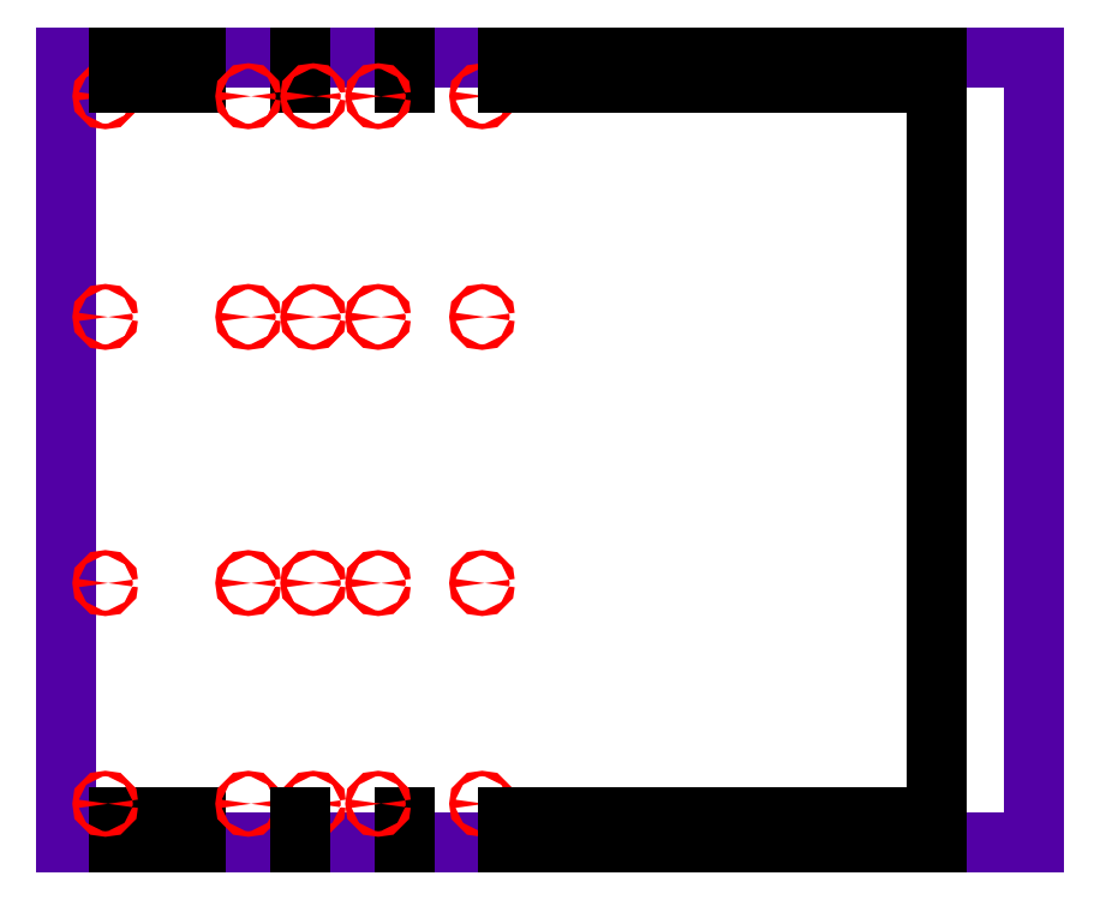
<metadata>
{"format":"dxf","ext":"dxf","renderer":"ezdxf+matplotlib","layout":"modelspace","background":"white","min_lineweight":24,"dpi":150}
</metadata>
<code>
0
SECTION
2
ENTITIES
0
LINE
8
SHEET
10
0
20
0
30
0
11
74.5
21
0
31
0
0
LINE
8
SHEET
10
74.5
20
0
30
0
11
74.5
21
60.5
31
0
0
LINE
8
SHEET
10
74.5
20
60.5
30
0
11
0
21
60.5
31
0
0
LINE
8
SHEET
10
0
20
60.5
30
0
11
0
21
0
31
0
0
LINE
8
CUTS
10
38
20
58.5
30
0
11
38
21
60.5
31
0
0
LINE
8
CUTS
10
6
20
0
30
0
11
6
21
2
31
0
0
LINE
8
CUTS
10
58
20
0
30
0
11
58
21
2
31
0
0
LINE
8
CUTS
10
18
20
60.5
30
0
11
18
21
58.5
31
0
0
LINE
8
CUTS
10
10
20
58.5
30
0
11
10
21
60.5
31
0
0
LINE
8
CUTS
10
36
20
60.5
30
0
11
36
21
58.5
31
0
0
LINE
8
CUTS
10
36
20
0
30
0
11
36
21
2
31
0
0
LINE
8
CUTS
10
64
20
58.5
30
0
11
64
21
60.5
31
0
0
LINE
8
CUTS
10
50
20
0
30
0
11
50
21
2
31
0
0
LINE
8
CUTS
10
4
20
0
30
0
11
4
21
2
31
0
0
CIRCLE
8
HOLES
10
14
20
20
30
0
40
0.2125
0
CIRCLE
8
HOLES
10
24
20
20
30
0
40
0.2125
0
LINE
8
CUTS
10
38
20
2
30
0
11
38
21
0
31
0
0
CIRCLE
8
HOLES
10
3
20
57.5
30
0
40
0.2125
0
LINE
8
CUTS
10
46
20
0
30
0
11
46
21
2
31
0
0
CIRCLE
8
HOLES
10
19
20
20
30
0
40
0.2125
0
LINE
8
CUTS
10
56
20
2
30
0
11
56
21
0
31
0
0
LINE
8
CUTS
10
10
20
2
30
0
11
10
21
0
31
0
0
LINE
8
CUTS
10
60
20
2
30
0
11
60
21
0
31
0
0
LINE
8
CUTS
10
44
20
58.5
30
0
11
44
21
60.5
31
0
0
LINE
8
CUTS
10
44
20
2
30
0
11
44
21
0
31
0
0
LINE
8
CUTS
10
62
20
60.5
30
0
11
62
21
58.5
31
0
0
LINE
8
CUTS
10
58
20
60.5
30
0
11
58
21
58.5
31
0
0
LINE
8
CUTS
10
52
20
2
30
0
11
52
21
0
31
0
0
LINE
8
CUTS
10
40
20
60.5
30
0
11
40
21
58.5
31
0
0
LINE
8
CUTS
10
26
20
2
30
0
11
26
21
0
31
0
0
LINE
8
CUTS
10
42
20
60.5
30
0
11
42
21
58.5
31
0
0
LINE
8
CUTS
10
40
20
0
30
0
11
40
21
2
31
0
0
LINE
8
CUTS
10
42
20
0
30
0
11
42
21
2
31
0
0
LINE
8
CUTS
10
64
20
2
30
0
11
64
21
0
31
0
0
LINE
8
CUTS
10
46
20
60.5
30
0
11
46
21
58.5
31
0
0
LINE
8
CUTS
10
54
20
60.5
30
0
11
54
21
58.5
31
0
0
LINE
8
CUTS
10
48
20
58.5
30
0
11
48
21
60.5
31
0
0
LINE
8
CUTS
10
26
20
58.5
30
0
11
26
21
60.5
31
0
0
LINE
8
CUTS
10
6
20
60.5
30
0
11
6
21
58.5
31
0
0
CIRCLE
8
HOLES
10
32
20
20
30
0
40
0.2125
0
CIRCLE
8
HOLES
10
24
20
40.5
30
0
40
0.2125
0
CIRCLE
8
HOLES
10
19
20
40.5
30
0
40
0.2125
0
CIRCLE
8
HOLES
10
19
20
3
30
0
40
0.2125
0
CIRCLE
8
HOLES
10
32
20
57.5
30
0
40
0.2125
0
CIRCLE
8
HOLES
10
32
20
3
30
0
40
0.2125
0
CIRCLE
8
HOLES
10
32
20
40.5
30
0
40
0.2125
0
CIRCLE
8
HOLES
10
14
20
3
30
0
40
0.2125
0
CIRCLE
8
HOLES
10
3
20
40.5
30
0
40
0.2125
0
CIRCLE
8
HOLES
10
14
20
40.5
30
0
40
0.2125
0
CIRCLE
8
HOLES
10
24
20
3
30
0
40
0.2125
0
CIRCLE
8
HOLES
10
3
20
3
30
0
40
0.2125
0
CIRCLE
8
HOLES
10
14
20
57.5
30
0
40
0.2125
0
CIRCLE
8
HOLES
10
19
20
57.5
30
0
40
0.2125
0
CIRCLE
8
HOLES
10
24
20
57.5
30
0
40
0.2125
0
LINE
8
CUTS
10
50
20
60.5
30
0
11
50
21
58.5
31
0
0
LINE
8
CUTS
10
54
20
0
30
0
11
54
21
2
31
0
0
LINE
8
CUTS
10
4
20
60.5
30
0
11
4
21
58.5
31
0
0
LINE
8
CUTS
10
62
20
0
30
0
11
62
21
2
31
0
0
LINE
8
CUTS
10
60
20
58.5
30
0
11
60
21
60.5
31
0
0
LINE
8
CUTS
10
18
20
0
30
0
11
18
21
2
31
0
0
CIRCLE
8
HOLES
10
3
20
20
30
0
40
0.2125
0
LINE
8
CUTS
10
48
20
2
30
0
11
48
21
0
31
0
0
LINE
8
CUTS
10
34
20
0
30
0
11
34
21
2
31
0
0
LINE
8
CUTS
10
8
20
2
30
0
11
8
21
0
31
0
0
LINE
8
CUTS
10
52
20
58.5
30
0
11
52
21
60.5
31
0
0
LINE
8
CUTS
10
34
20
60.5
30
0
11
34
21
58.5
31
0
0
LINE
8
CUTS
10
56
20
58.5
30
0
11
56
21
60.5
31
0
0
LINE
8
CUTS
10
8
20
58.5
30
0
11
8
21
60.5
31
0
0
LINE
8
CUTS
10
67
20
60.5
30
0
11
67
21
0
31
0
0
ENDSEC
0
EOF

</code>
